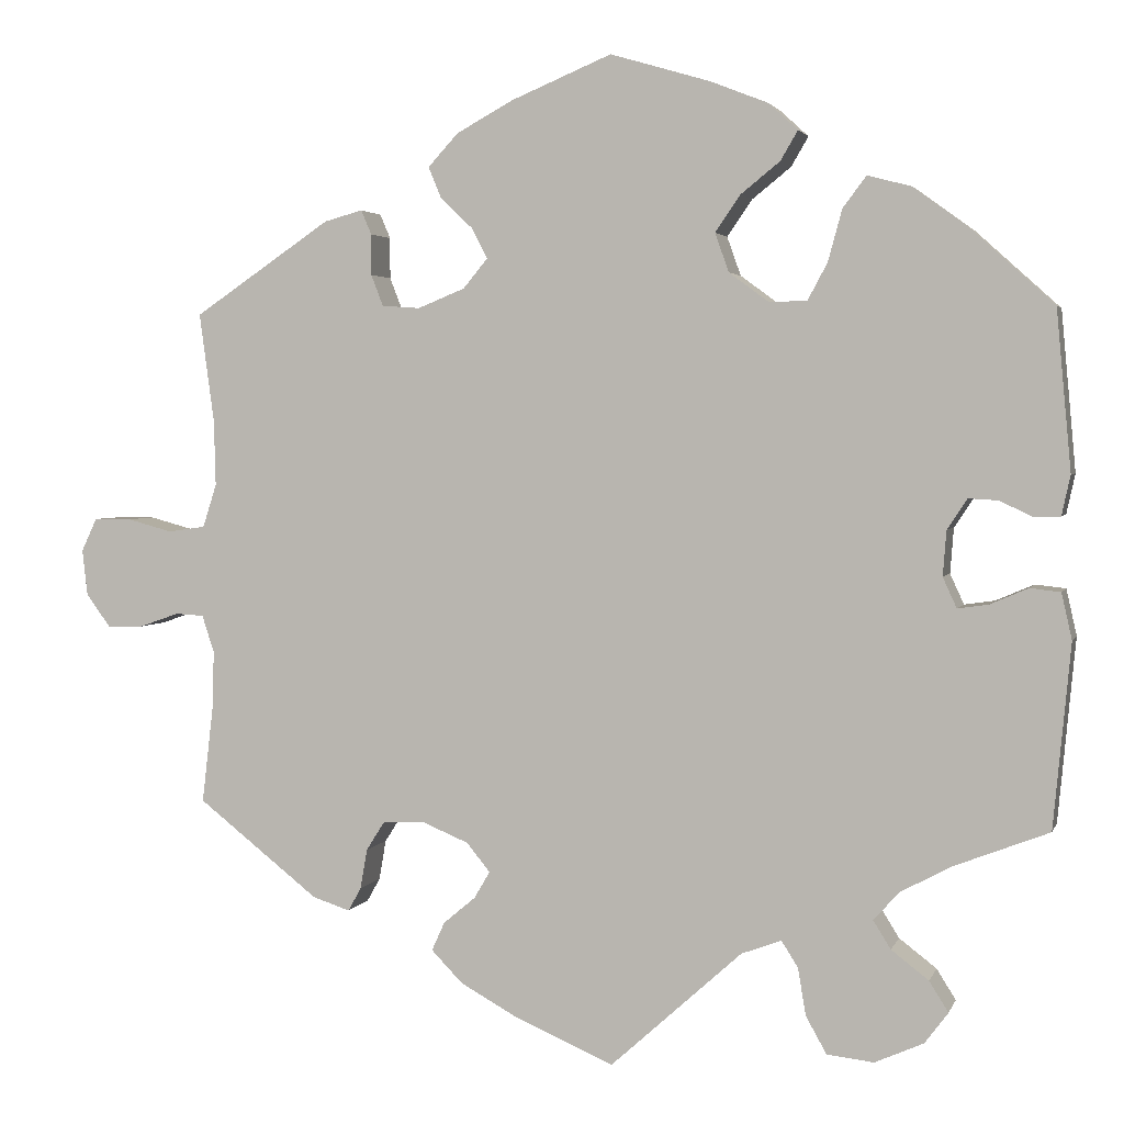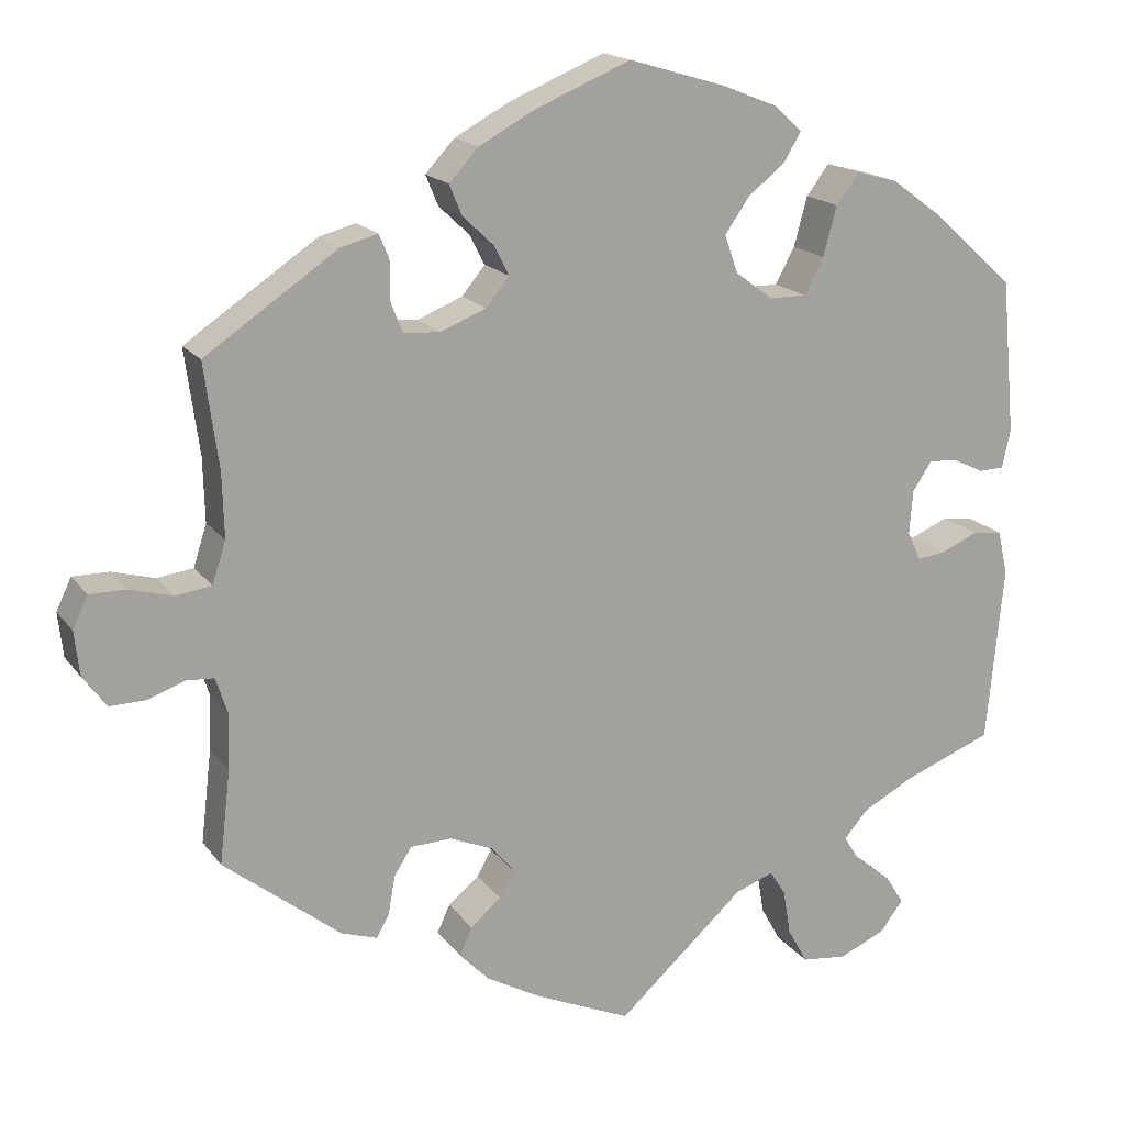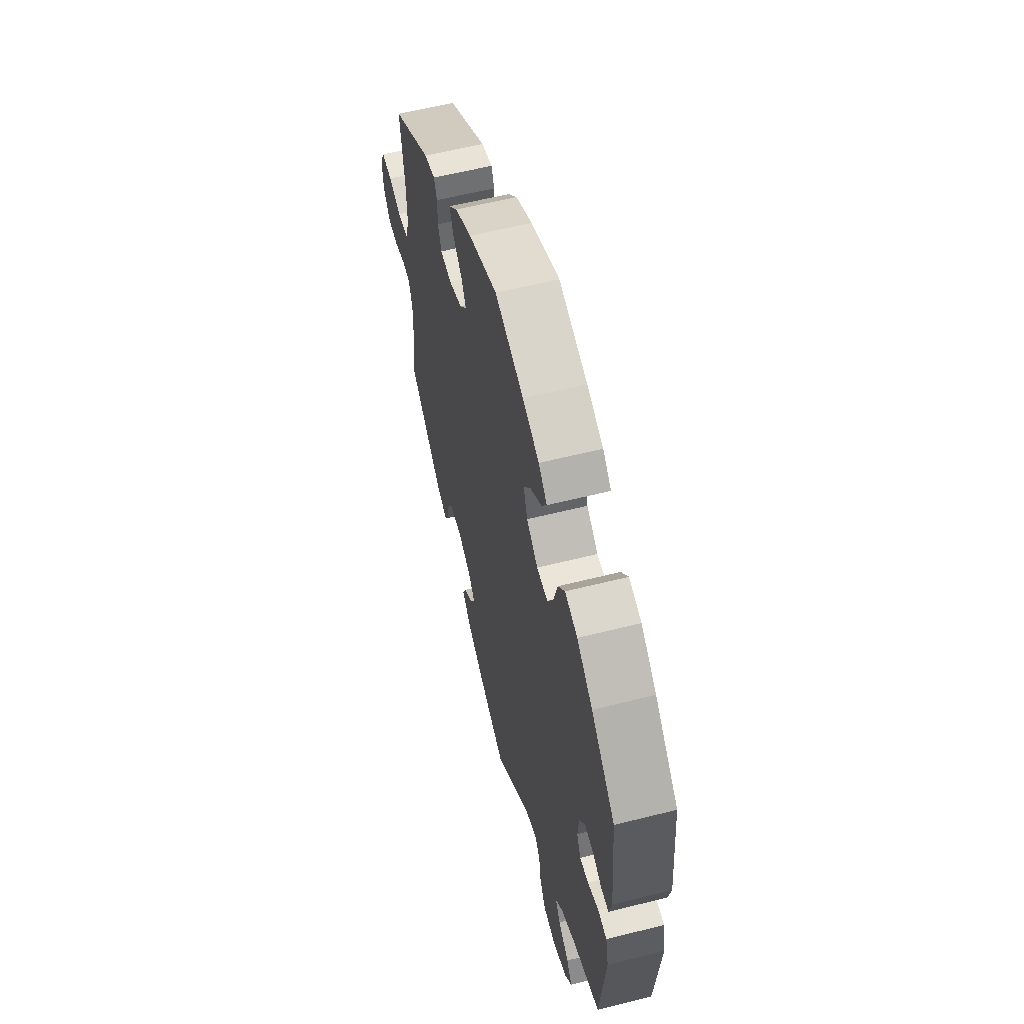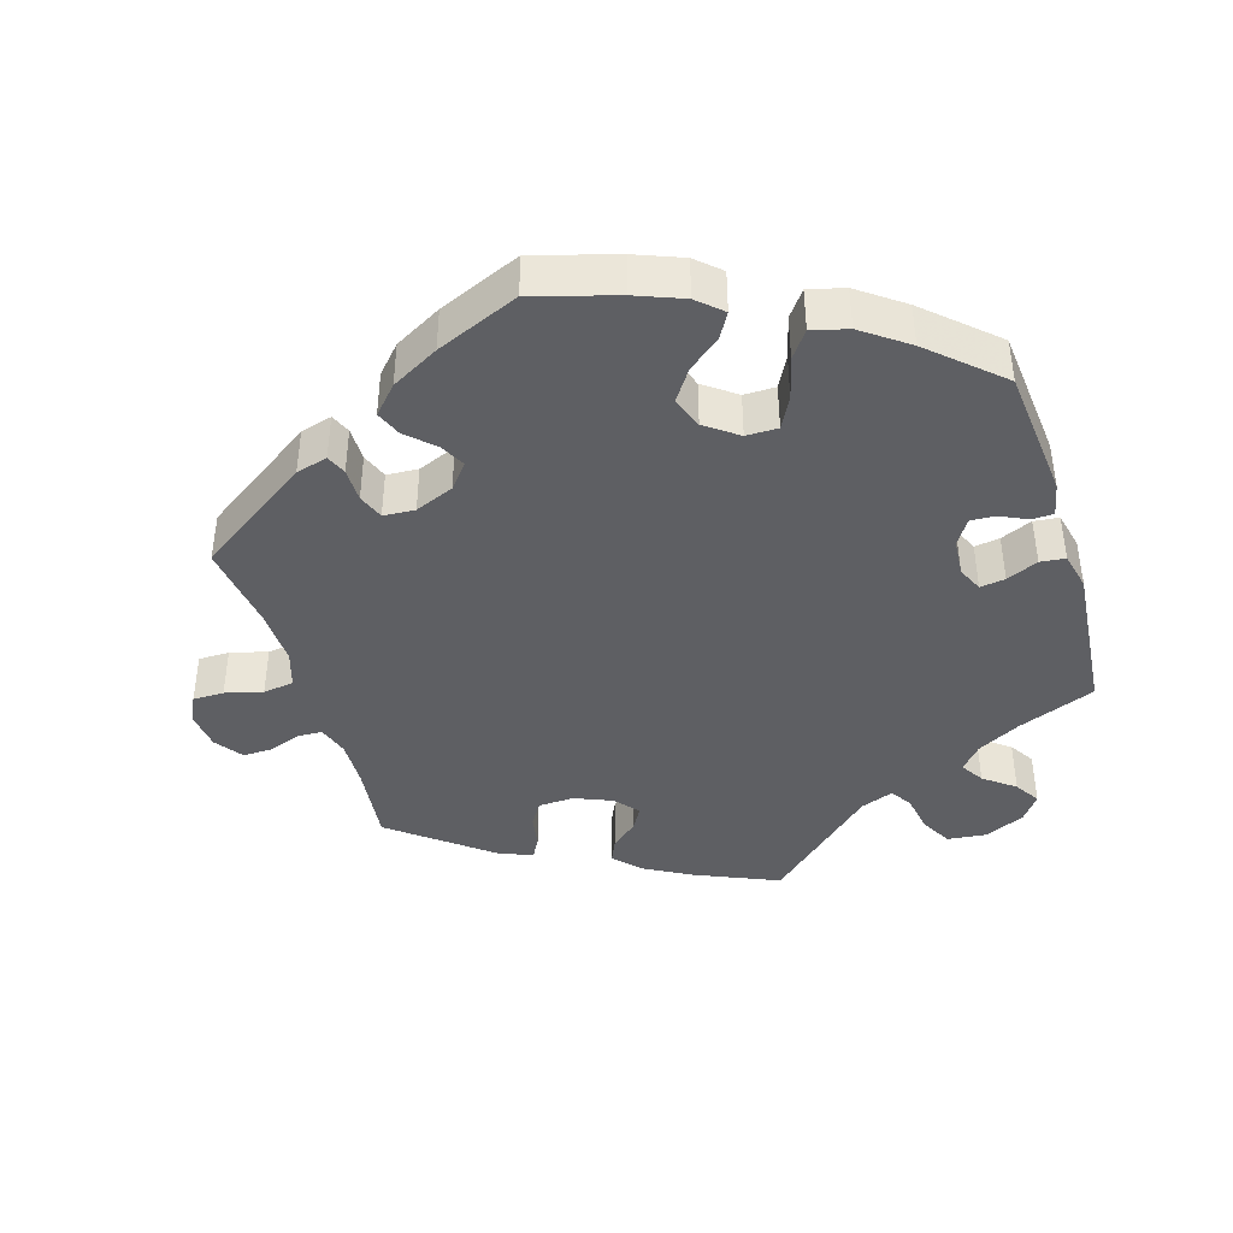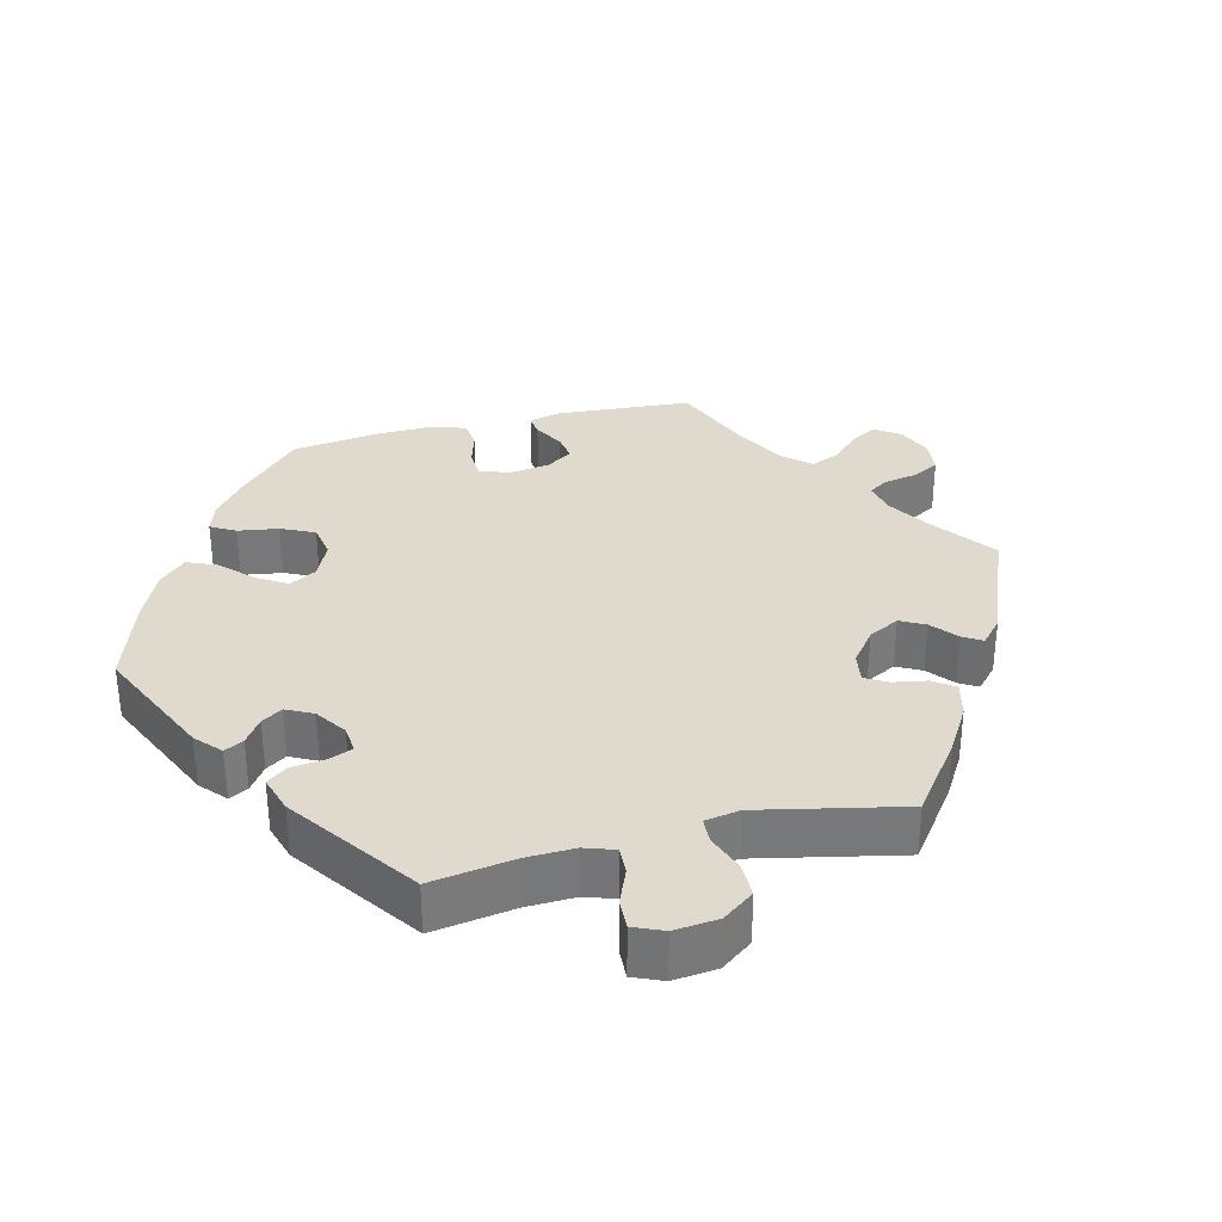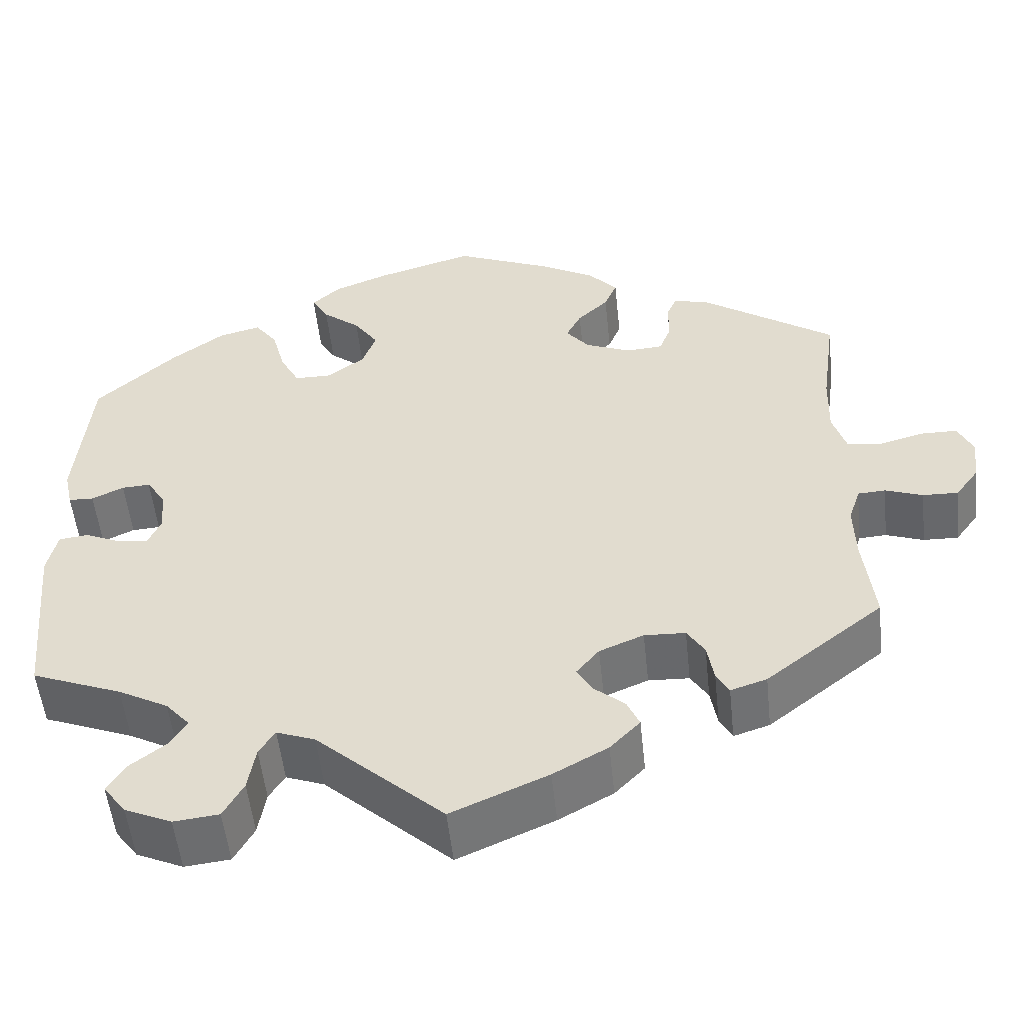
<metadata>
{"format":"obj","ext":"obj","renderer":"f3d","projection":"perspective","resolution":1024,"background":"white","views":[{"elev":2.9,"azim":14.7,"up":"+Z"},{"elev":17.1,"azim":-24.2,"up":"+Z"},{"elev":59.3,"azim":75.5,"up":"+Z"},{"elev":-41.7,"azim":17.2,"up":"+Y"},{"elev":32.8,"azim":136.0,"up":"+Y"},{"elev":-52.8,"azim":-174.0,"up":"+Z"}]}
</metadata>
<code>
v 0.517 0.07 0.105
v 0.507 0.07 0.059
v 0.477 0.07 0.058
v 0.439 0.07 0.076
v 0.405 0.07 0.078
v 0.382 0.07 0.043
v 0.378 0.07 -0.009
v 0.394 0.07 -0.044
v 0.429 0.07 -0.039
v 0.473 0.07 -0.02
v 0.508 0.07 -0.024
v 0.52 0.07 -0.077
v 0.5 0.07 -0.289
v 0.392 0.07 -0.331
v 0.332 0.07 -0.363
v 0.303 0.07 -0.396
v 0.323 0.07 -0.428
v 0.366 0.07 -0.461
v 0.388 0.07 -0.496
v 0.361 0.07 -0.532
v 0.305 0.07 -0.557
v 0.251 0.07 -0.551
v 0.227 0.07 -0.508
v 0.218 0.07 -0.454
v 0.199 0.07 -0.424
v 0.153 0.07 -0.441
v 0.001 0.07 -0.578
v -0.114 0.07 -0.528
v -0.179 0.07 -0.492
v -0.215 0.07 -0.455
v -0.2 0.07 -0.422
v -0.163 0.07 -0.391
v -0.145 0.07 -0.36
v -0.172 0.07 -0.327
v -0.225 0.07 -0.305
v -0.274 0.07 -0.307
v -0.295 0.07 -0.34
v -0.303 0.07 -0.386
v -0.318 0.07 -0.413
v -0.361 0.07 -0.399
v -0.501 0.07 -0.289
v -0.488 0.07 -0.178
v -0.486 0.07 -0.111
v -0.5 0.07 -0.068
v -0.533 0.07 -0.066
v -0.578 0.07 -0.082
v -0.62 0.07 -0.083
v -0.648 0.07 -0.045
v -0.654 0.07 0.008
v -0.636 0.07 0.046
v -0.593 0.07 0.046
v -0.541 0.07 0.032
v -0.498 0.07 0.038
v -0.482 0.07 0.088
v -0.484 0.07 0.164
v -0.501 0.07 0.289
v -0.343 0.07 0.396
v -0.299 0.07 0.408
v -0.287 0.07 0.38
v -0.287 0.07 0.333
v -0.273 0.07 0.297
v -0.229 0.07 0.294
v -0.175 0.07 0.316
v -0.147 0.07 0.35
v -0.165 0.07 0.385
v -0.202 0.07 0.42
v -0.217 0.07 0.456
v -0.182 0.07 0.494
v -0.116 0.07 0.53
v -0.001 0.07 0.578
v 0.114 0.07 0.544
v 0.18 0.07 0.518
v 0.214 0.07 0.487
v 0.194 0.07 0.453
v 0.149 0.07 0.417
v 0.12 0.07 0.375
v 0.136 0.07 0.33
v 0.181 0.07 0.297
v 0.225 0.07 0.297
v 0.248 0.07 0.34
v 0.264 0.07 0.399
v 0.291 0.07 0.435
v 0.341 0.07 0.422
v 0.404 0.07 0.376
v 0.5 0.07 0.289
v 0.517 0 0.105
v 0.507 0 0.059
v 0.477 0 0.058
v 0.439 0 0.076
v 0.405 0 0.078
v 0.382 0 0.043
v 0.378 0 -0.009
v 0.394 0 -0.044
v 0.429 0 -0.039
v 0.473 0 -0.02
v 0.508 0 -0.024
v 0.52 0 -0.077
v 0.5 0 -0.289
v 0.392 0 -0.331
v 0.332 0 -0.363
v 0.303 0 -0.396
v 0.323 0 -0.428
v 0.366 0 -0.461
v 0.388 0 -0.496
v 0.361 0 -0.532
v 0.305 0 -0.557
v 0.251 0 -0.551
v 0.227 0 -0.508
v 0.218 0 -0.454
v 0.199 0 -0.424
v 0.153 0 -0.441
v 0.001 0 -0.578
v -0.114 0 -0.528
v -0.179 0 -0.492
v -0.215 0 -0.455
v -0.2 0 -0.422
v -0.163 0 -0.391
v -0.145 0 -0.36
v -0.172 0 -0.327
v -0.225 0 -0.305
v -0.274 0 -0.307
v -0.295 0 -0.34
v -0.303 0 -0.386
v -0.318 0 -0.413
v -0.361 0 -0.399
v -0.501 0 -0.289
v -0.488 0 -0.178
v -0.486 0 -0.111
v -0.5 0 -0.068
v -0.533 0 -0.066
v -0.578 0 -0.082
v -0.62 0 -0.083
v -0.648 0 -0.045
v -0.654 0 0.008
v -0.636 0 0.046
v -0.593 0 0.046
v -0.541 0 0.032
v -0.498 0 0.038
v -0.482 0 0.088
v -0.484 0 0.164
v -0.501 0 0.289
v -0.343 0 0.396
v -0.299 0 0.408
v -0.287 0 0.38
v -0.287 0 0.333
v -0.273 0 0.297
v -0.229 0 0.294
v -0.175 0 0.316
v -0.147 0 0.35
v -0.165 0 0.385
v -0.202 0 0.42
v -0.217 0 0.456
v -0.182 0 0.494
v -0.116 0 0.53
v -0.001 0 0.578
v 0.114 0 0.544
v 0.18 0 0.518
v 0.214 0 0.487
v 0.194 0 0.453
v 0.149 0 0.417
v 0.12 0 0.375
v 0.136 0 0.33
v 0.181 0 0.297
v 0.225 0 0.297
v 0.248 0 0.34
v 0.264 0 0.399
v 0.291 0 0.435
v 0.341 0 0.422
v 0.404 0 0.376
v 0.5 0 0.289
f 80 81 82 83
f 79 80 83 84
f 72 73 74 75
f 72 75 76
f 71 72 76
f 70 71 76
f 69 70 76 77
f 65 66 67 68
f 64 65 68 69
f 57 58 59 60
f 55 56 57 60
f 54 55 60 61
f 53 54 61 62
f 49 50 51 52
f 49 52 53
f 48 49 53
f 45 46 47 48
f 44 45 48 53
f 43 44 53 62
f 39 40 41 42
f 37 38 39 42
f 36 37 42 43
f 35 36 43 62
f 29 30 31 32
f 29 32 33
f 26 27 28 29
f 25 26 29 33
f 21 22 23 24
f 21 24 25
f 20 21 25
f 17 18 19 20
f 16 17 20 25
f 15 16 25 33
f 11 12 13 14
f 9 10 11 14
f 8 9 14 15
f 7 8 15 33
f 1 2 3 4
f 1 4 5
f 79 84 85 1
f 64 69 77
f 63 64 77 78
f 34 35 62 63
f 34 63 78
f 6 7 33 34
f 5 6 34 78
f 1 5 78 79
f 168 167 166 165
f 169 168 165 164
f 160 159 158 157
f 161 160 157
f 161 157 156
f 161 156 155
f 162 161 155 154
f 153 152 151 150
f 154 153 150 149
f 145 144 143 142
f 145 142 141 140
f 146 145 140 139
f 147 146 139 138
f 137 136 135 134
f 138 137 134
f 138 134 133
f 133 132 131 130
f 138 133 130 129
f 147 138 129 128
f 127 126 125 124
f 127 124 123 122
f 128 127 122 121
f 147 128 121 120
f 117 116 115 114
f 118 117 114
f 114 113 112 111
f 118 114 111 110
f 109 108 107 106
f 110 109 106
f 110 106 105
f 105 104 103 102
f 110 105 102 101
f 118 110 101 100
f 99 98 97 96
f 99 96 95 94
f 100 99 94 93
f 118 100 93 92
f 89 88 87 86
f 90 89 86
f 86 170 169 164
f 162 154 149
f 163 162 149 148
f 148 147 120 119
f 163 148 119
f 119 118 92 91
f 163 119 91 90
f 164 163 90 86
f 1 86 87 2
f 2 87 88 3
f 3 88 89 4
f 4 89 90 5
f 5 90 91 6
f 6 91 92 7
f 7 92 93 8
f 8 93 94 9
f 9 94 95 10
f 10 95 96 11
f 11 96 97 12
f 12 97 98 13
f 13 98 99 14
f 14 99 100 15
f 15 100 101 16
f 16 101 102 17
f 17 102 103 18
f 18 103 104 19
f 19 104 105 20
f 20 105 106 21
f 21 106 107 22
f 22 107 108 23
f 23 108 109 24
f 24 109 110 25
f 25 110 111 26
f 26 111 112 27
f 27 112 113 28
f 28 113 114 29
f 29 114 115 30
f 30 115 116 31
f 31 116 117 32
f 32 117 118 33
f 33 118 119 34
f 34 119 120 35
f 35 120 121 36
f 36 121 122 37
f 37 122 123 38
f 38 123 124 39
f 39 124 125 40
f 40 125 126 41
f 41 126 127 42
f 42 127 128 43
f 43 128 129 44
f 44 129 130 45
f 45 130 131 46
f 46 131 132 47
f 47 132 133 48
f 48 133 134 49
f 49 134 135 50
f 50 135 136 51
f 51 136 137 52
f 52 137 138 53
f 53 138 139 54
f 54 139 140 55
f 55 140 141 56
f 56 141 142 57
f 57 142 143 58
f 58 143 144 59
f 59 144 145 60
f 60 145 146 61
f 61 146 147 62
f 62 147 148 63
f 63 148 149 64
f 64 149 150 65
f 65 150 151 66
f 66 151 152 67
f 67 152 153 68
f 68 153 154 69
f 69 154 155 70
f 70 155 156 71
f 71 156 157 72
f 72 157 158 73
f 73 158 159 74
f 74 159 160 75
f 75 160 161 76
f 76 161 162 77
f 77 162 163 78
f 78 163 164 79
f 79 164 165 80
f 80 165 166 81
f 81 166 167 82
f 82 167 168 83
f 83 168 169 84
f 84 169 170 85
f 85 170 86 1

</code>
